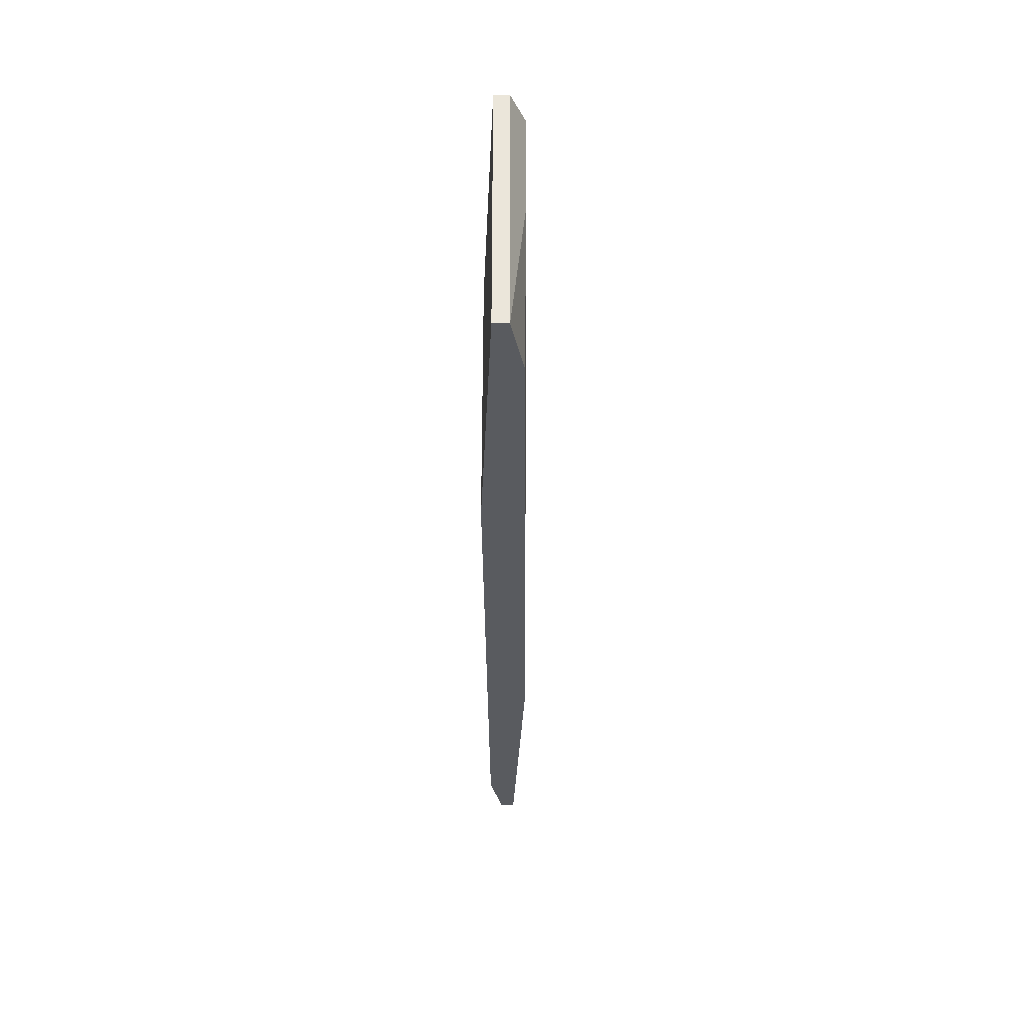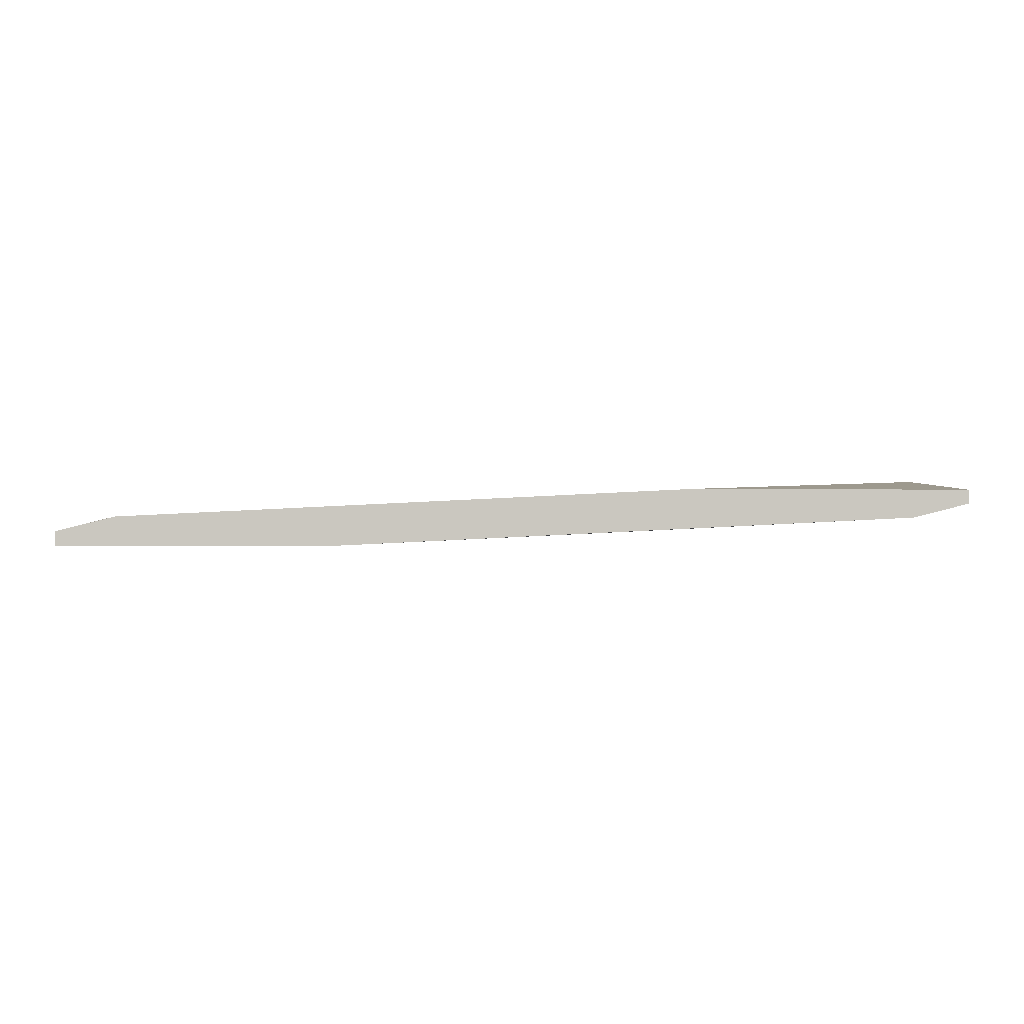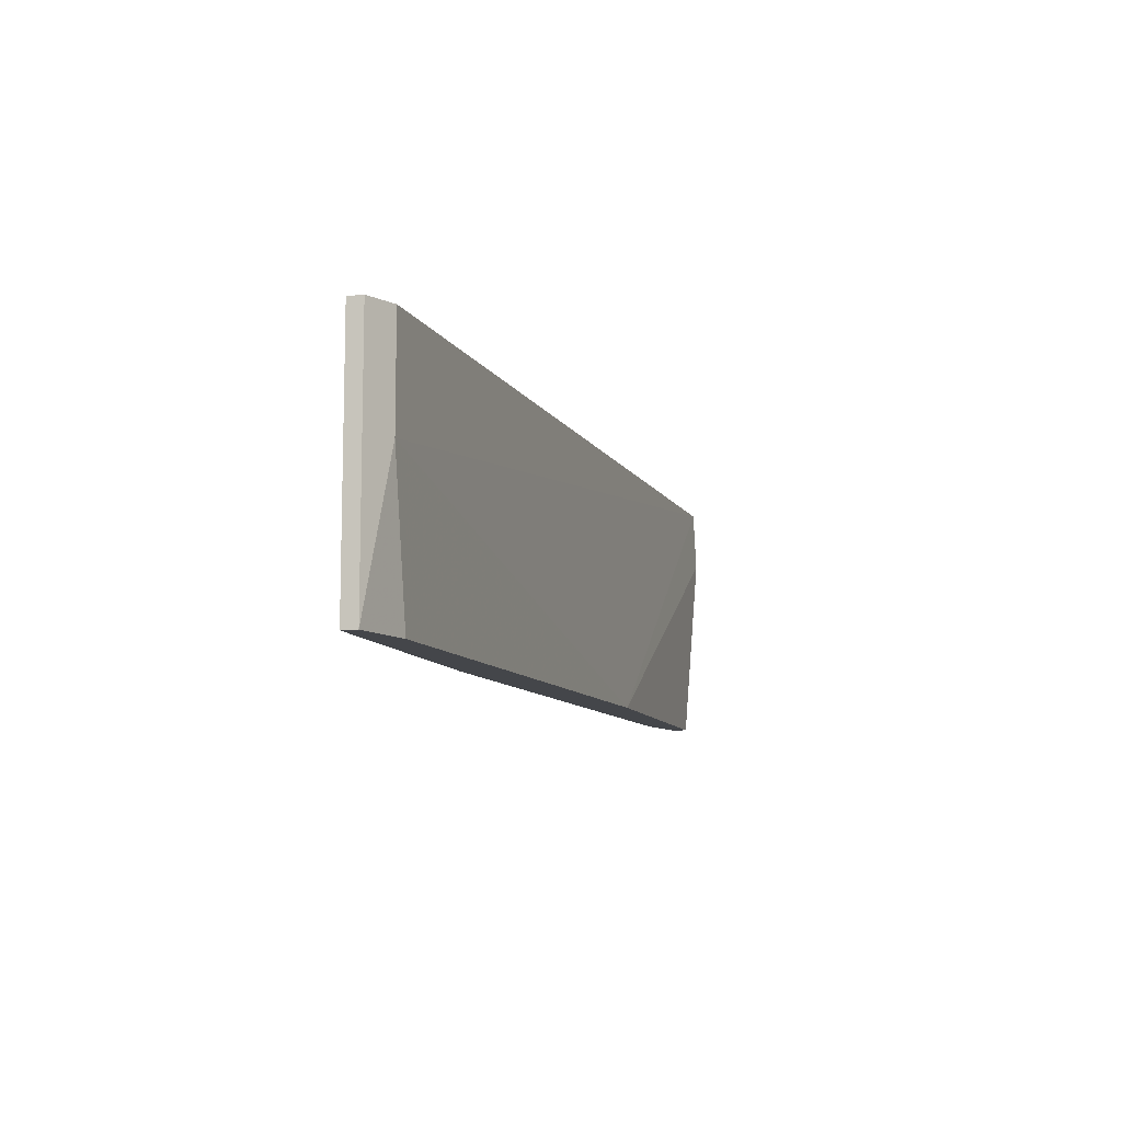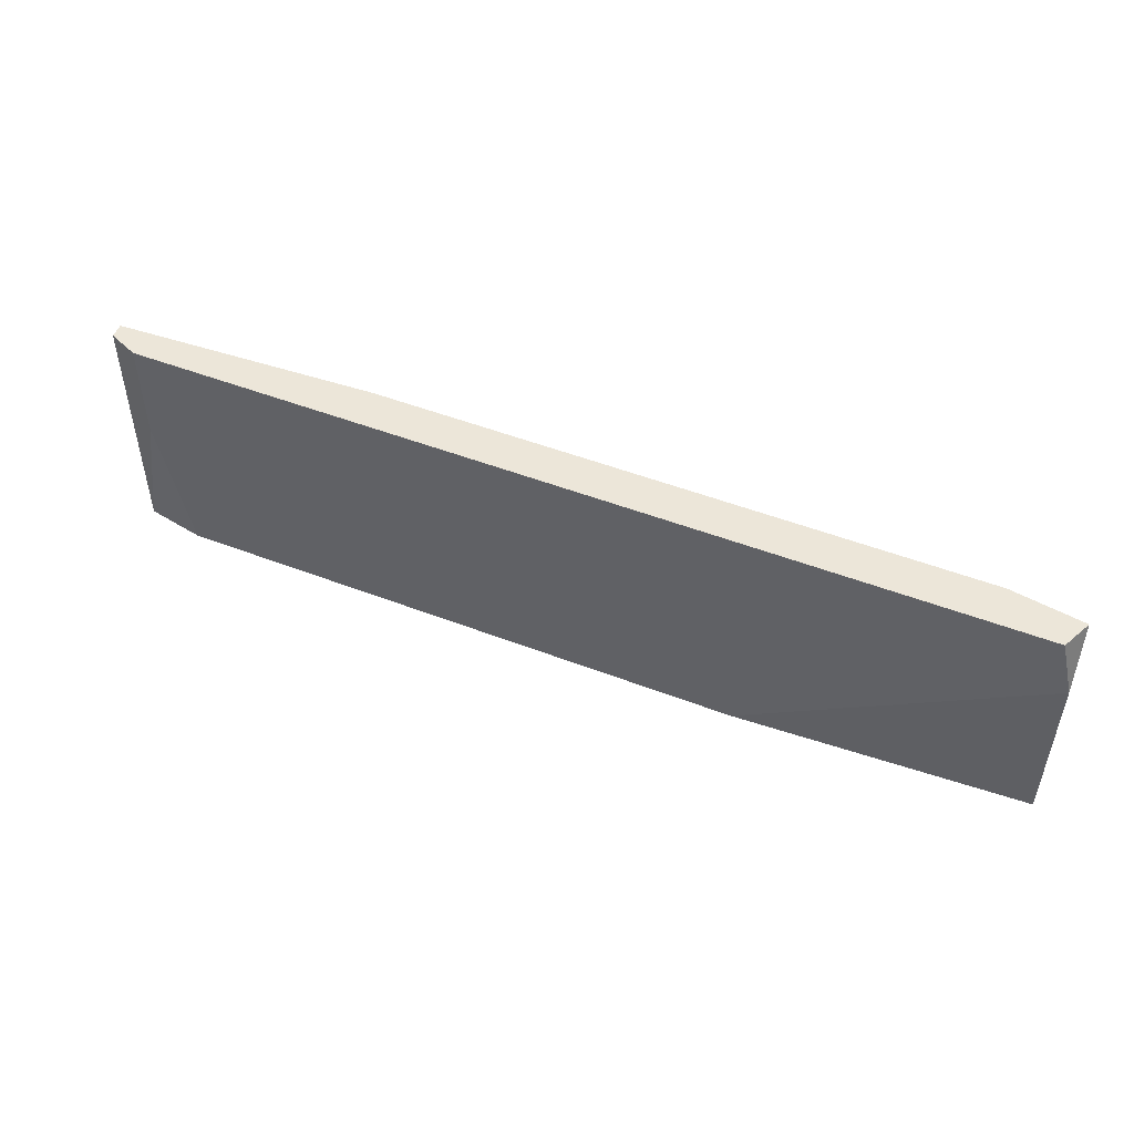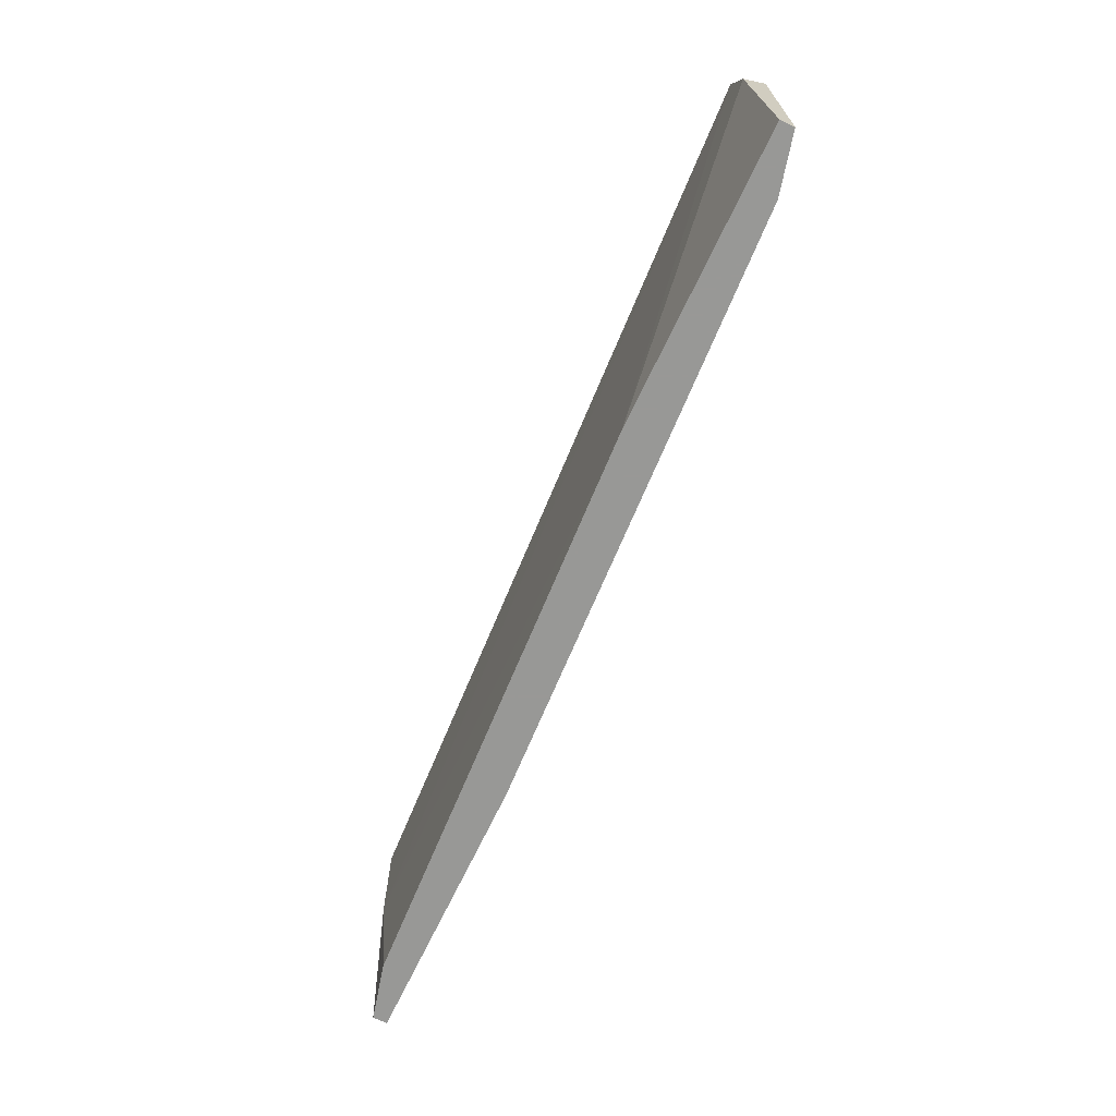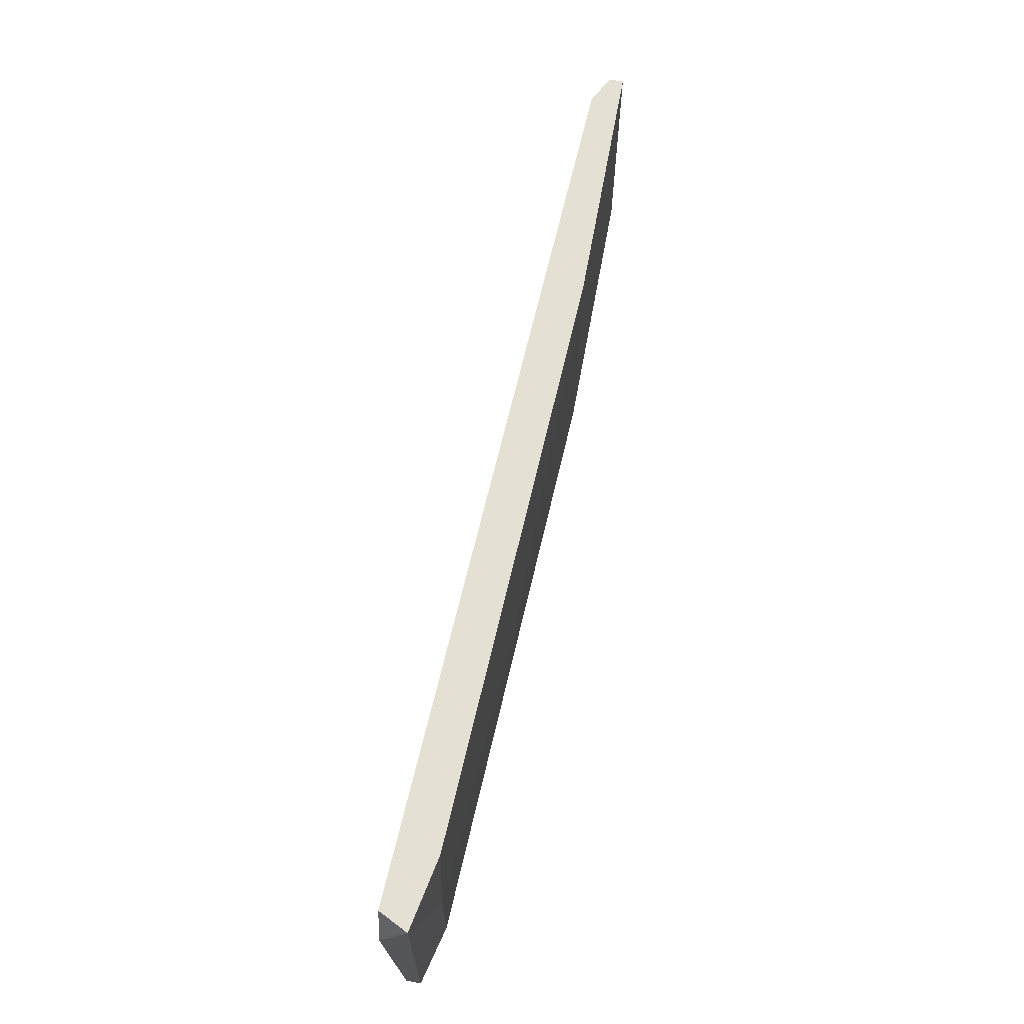
<metadata>
{"format":"obj","ext":"obj","renderer":"f3d","projection":"perspective","resolution":1024,"background":"white","views":[{"elev":-32.6,"azim":87.5,"up":"+Z"},{"elev":-1.0,"azim":174.7,"up":"+Y"},{"elev":-9.5,"azim":105.3,"up":"+Z"},{"elev":49.5,"azim":-159.7,"up":"+Z"},{"elev":-68.5,"azim":-115.3,"up":"+Z"},{"elev":65.6,"azim":-79.7,"up":"+Z"}]}
</metadata>
<code>
v 0.005663 0.0101 -0.007851
v 0.005663 0.0101 0.01609
v 0.005663 0.008687 -0.007851
v 0.005663 0.008687 0.01609
v 2.6e-05 0.0115 -0.007851
v -0.08445 0.01573 0.01046
v -0.08445 0.01432 -0.007851
v -0.08445 0.01291 -0.007851
v -0.08445 0.01291 0.01609
v 0.00284 0.0115 0.00623
v 0.00284 0.0115 0.01609
v -0.0774 0.0115 0.01609
v -0.08303 0.01573 0.01609
v -0.05064 0.0101 -0.002218
v -0.05628 0.01432 -0.007851
v -0.07881 0.0115 0.003418
v -0.07881 0.0115 -0.007851
v -0.02109 0.008687 -0.007851
v -0.01969 0.008687 0.01609
f 16 17 14
f 9 2 13
f 8 5 18
f 2 9 19
f 5 8 15
f 9 8 16
f 18 5 3
f 19 18 3
f 13 2 11
f 8 9 7
f 15 8 7
f 2 19 4
f 3 2 4
f 19 3 4
f 19 9 12
f 9 16 12
f 8 18 17
f 16 8 17
f 9 13 6
f 13 15 6
f 7 9 6
f 15 7 6
f 2 3 1
f 3 5 1
f 11 2 1
f 11 1 10
f 15 13 10
f 5 15 10
f 13 11 10
f 1 5 10
f 18 19 14
f 19 12 14
f 12 16 14
f 17 18 14

</code>
